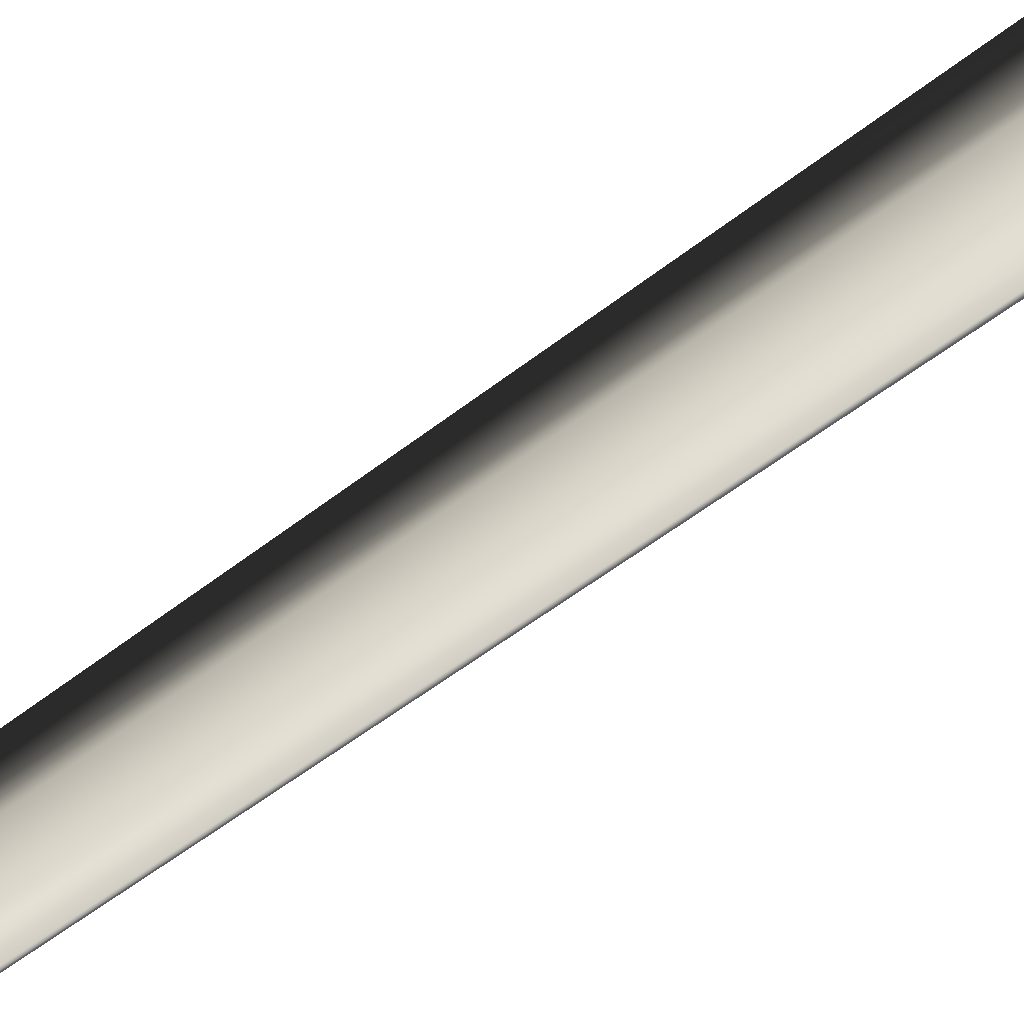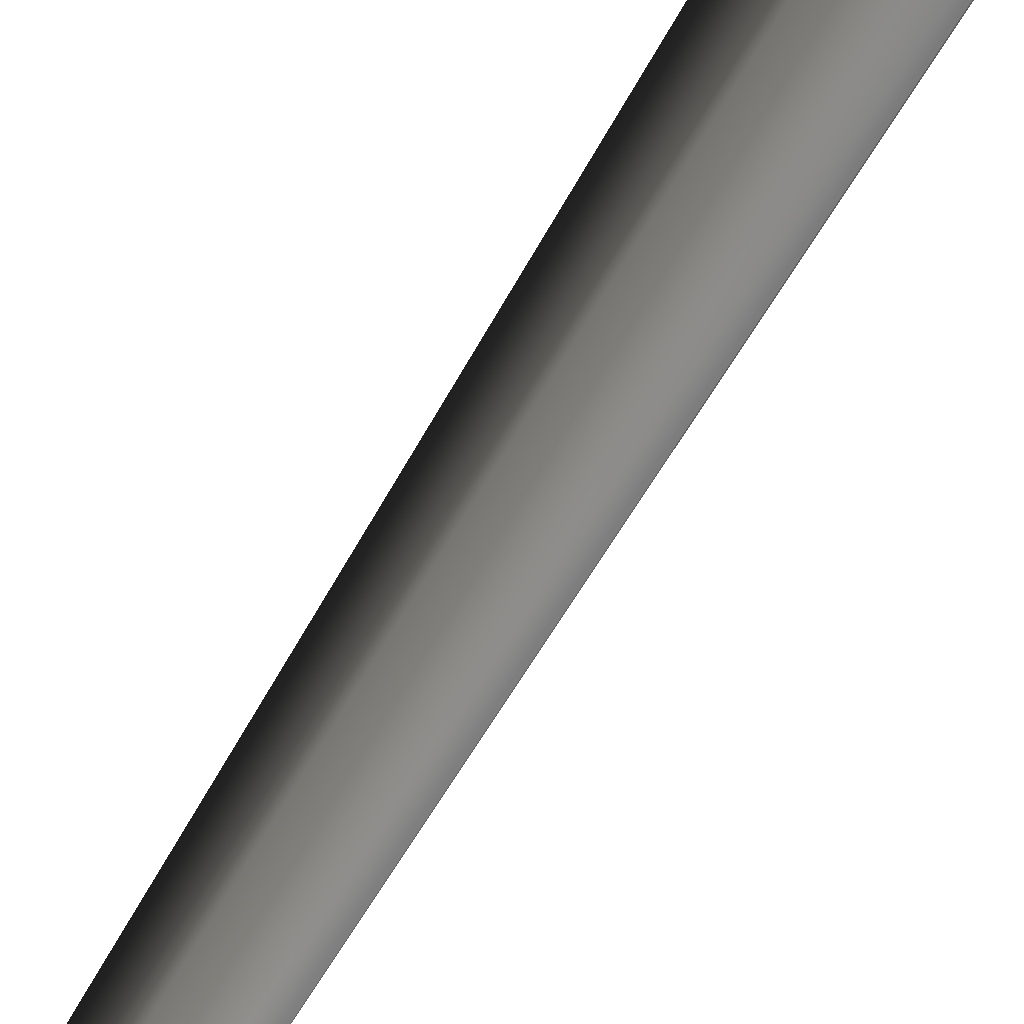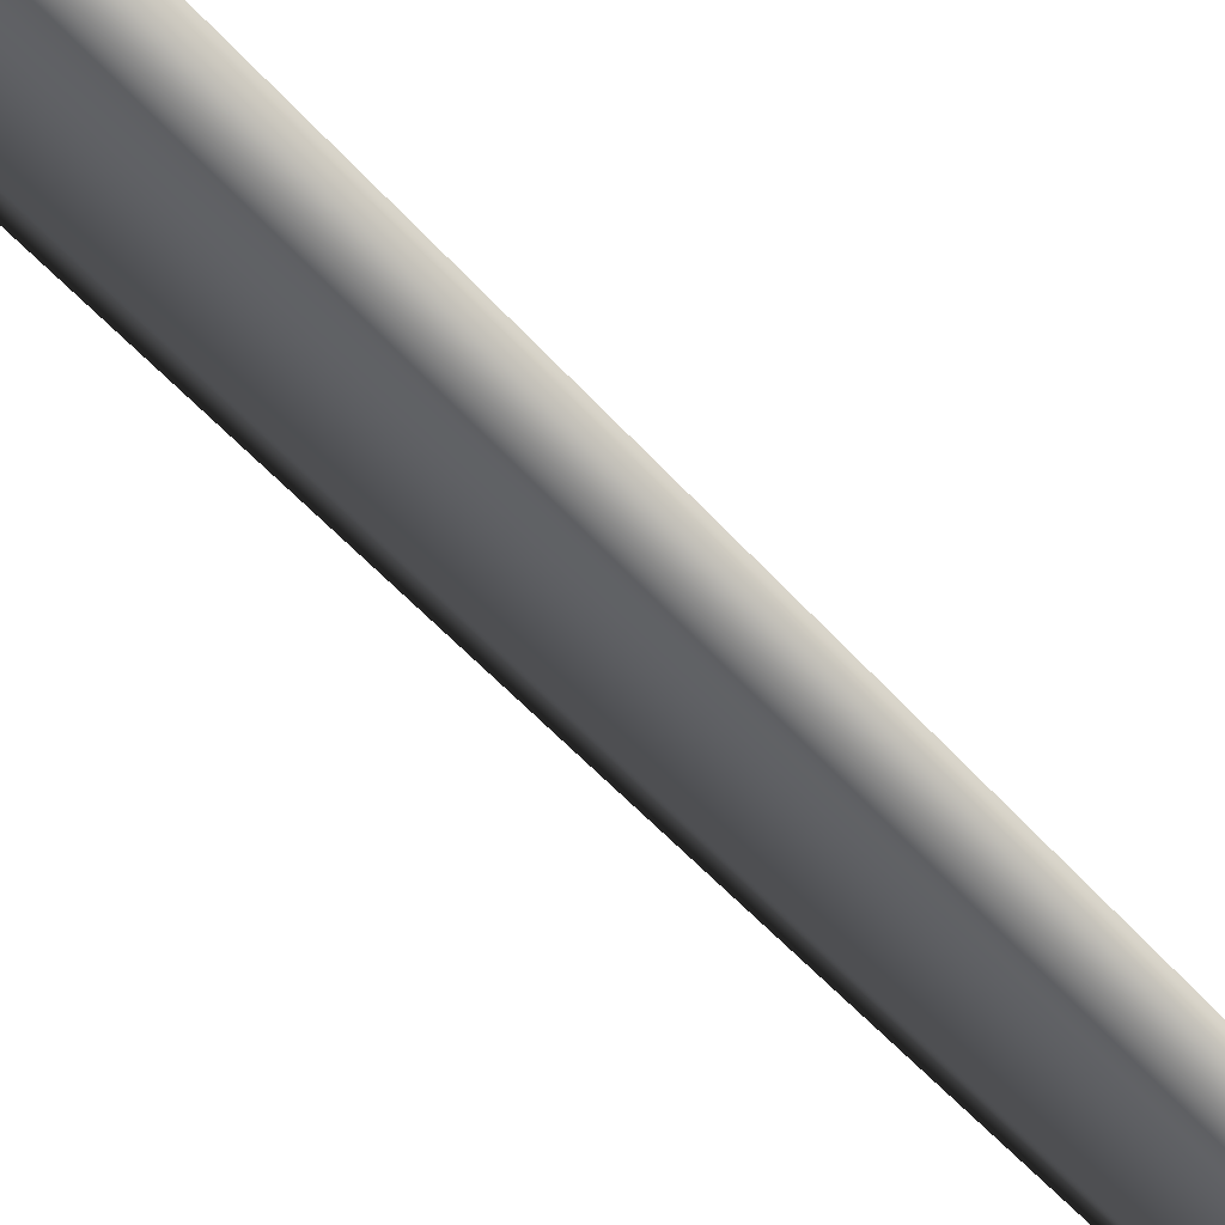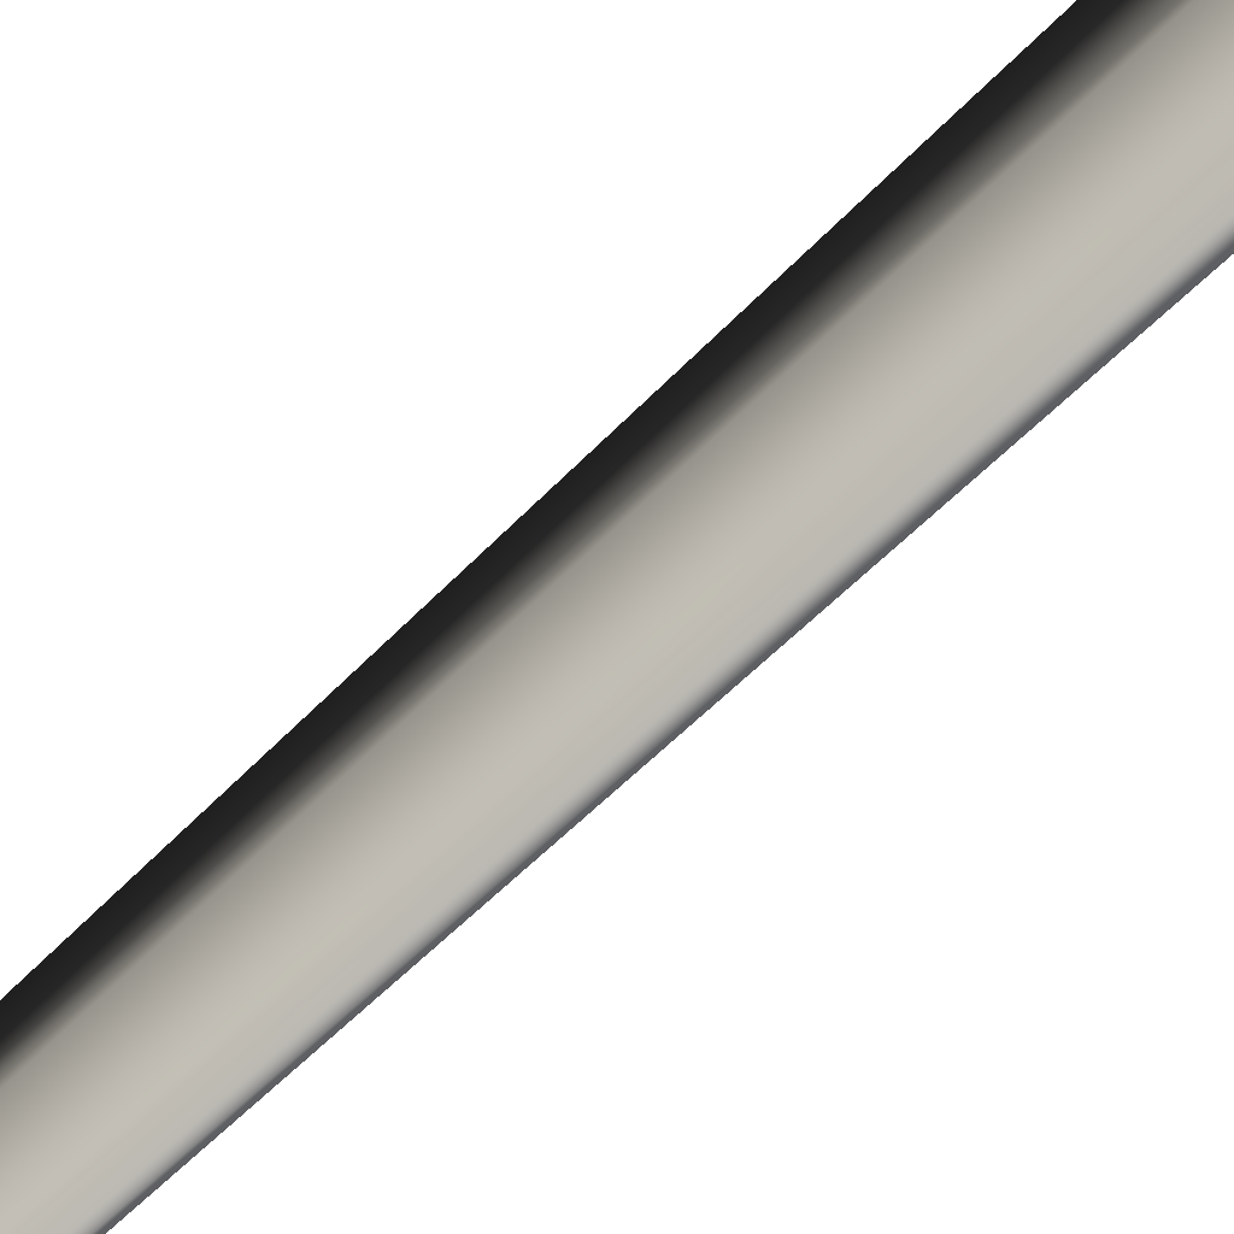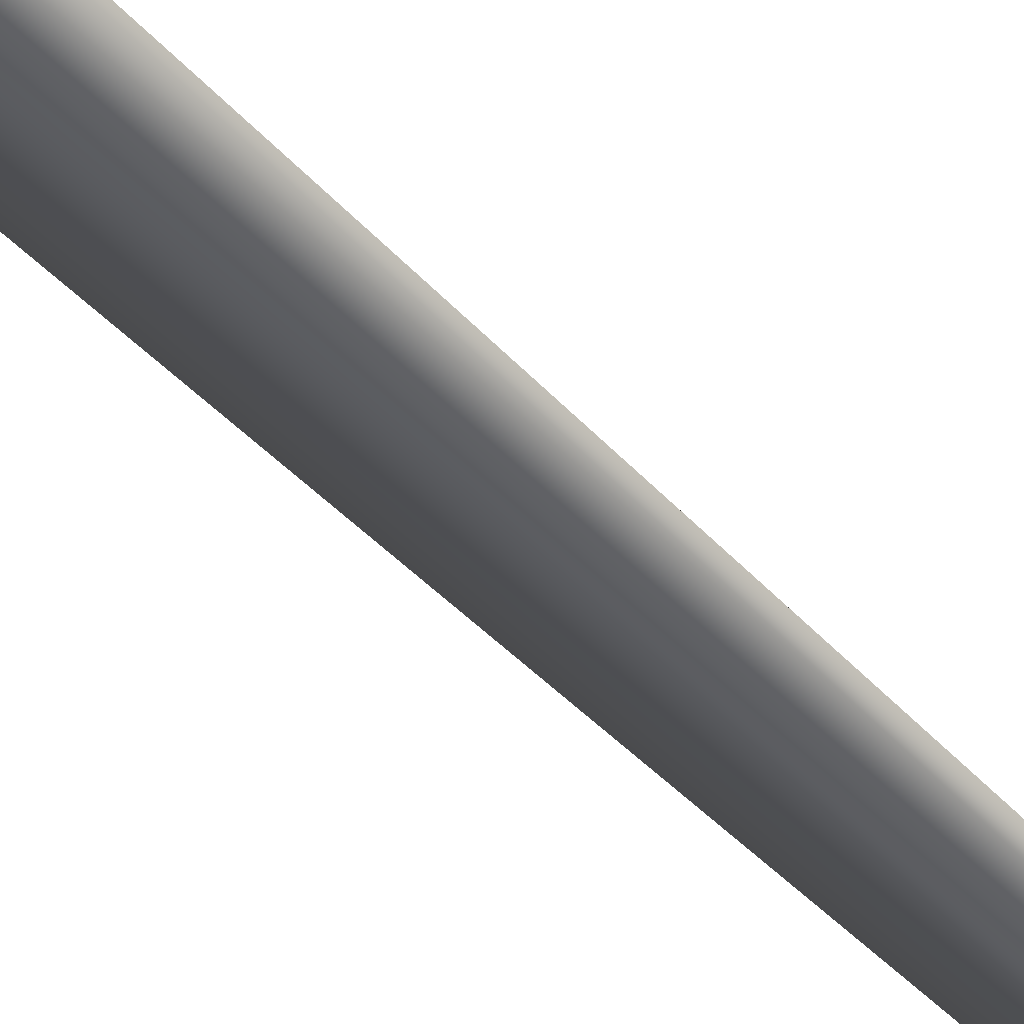
<metadata>
{"format":"obj","ext":"obj","renderer":"f3d","projection":"perspective","resolution":1024,"background":"white","views":[{"elev":64.2,"azim":-126.9,"up":"+Z"},{"elev":-58.3,"azim":-28.5,"up":"+Z"},{"elev":-77.7,"azim":45.9,"up":"+Z"},{"elev":-79.3,"azim":-47.6,"up":"+Z"},{"elev":-56.5,"azim":44.1,"up":"+Z"}]}
</metadata>
<code>
v 0.1325 -0.04438 0.02974
v 0.0521 0.3509 0.0117
v 0.0322 0.3509 -0.04955
v 0.08187 -0.04438 -0.126
v -0.0322 0.3509 -0.04955
v -0.08187 -0.04438 -0.126
v -0.0521 0.3509 0.0117
v -0.1325 -0.04438 0.02974
v 1.661e-08 0.3509 0.04955
v -5.411e-08 -0.04438 0.126
v 0.0521 0.3509 0.0117
v 0.1325 -0.04438 0.02974
v -0.01652 2.018 -0.02542
v 0.01652 2.018 -0.02542
v 0.02672 2.018 0.006
v 0.02672 2.018 0.006
v 6.796e-09 2.018 0.02542
v -0.02672 2.018 0.006
g Tree_conf1_806_218
f 1 3 2
f 1 4 3
f 4 5 3
f 4 6 5
f 6 7 5
f 6 8 7
f 8 9 7
f 8 10 9
f 10 11 9
f 10 12 11
f 3 5 13
f 3 13 14
f 2 3 14
f 2 14 15
f 9 11 16
f 9 16 17
f 7 9 17
f 7 17 18
f 5 18 13
f 5 7 18

</code>
